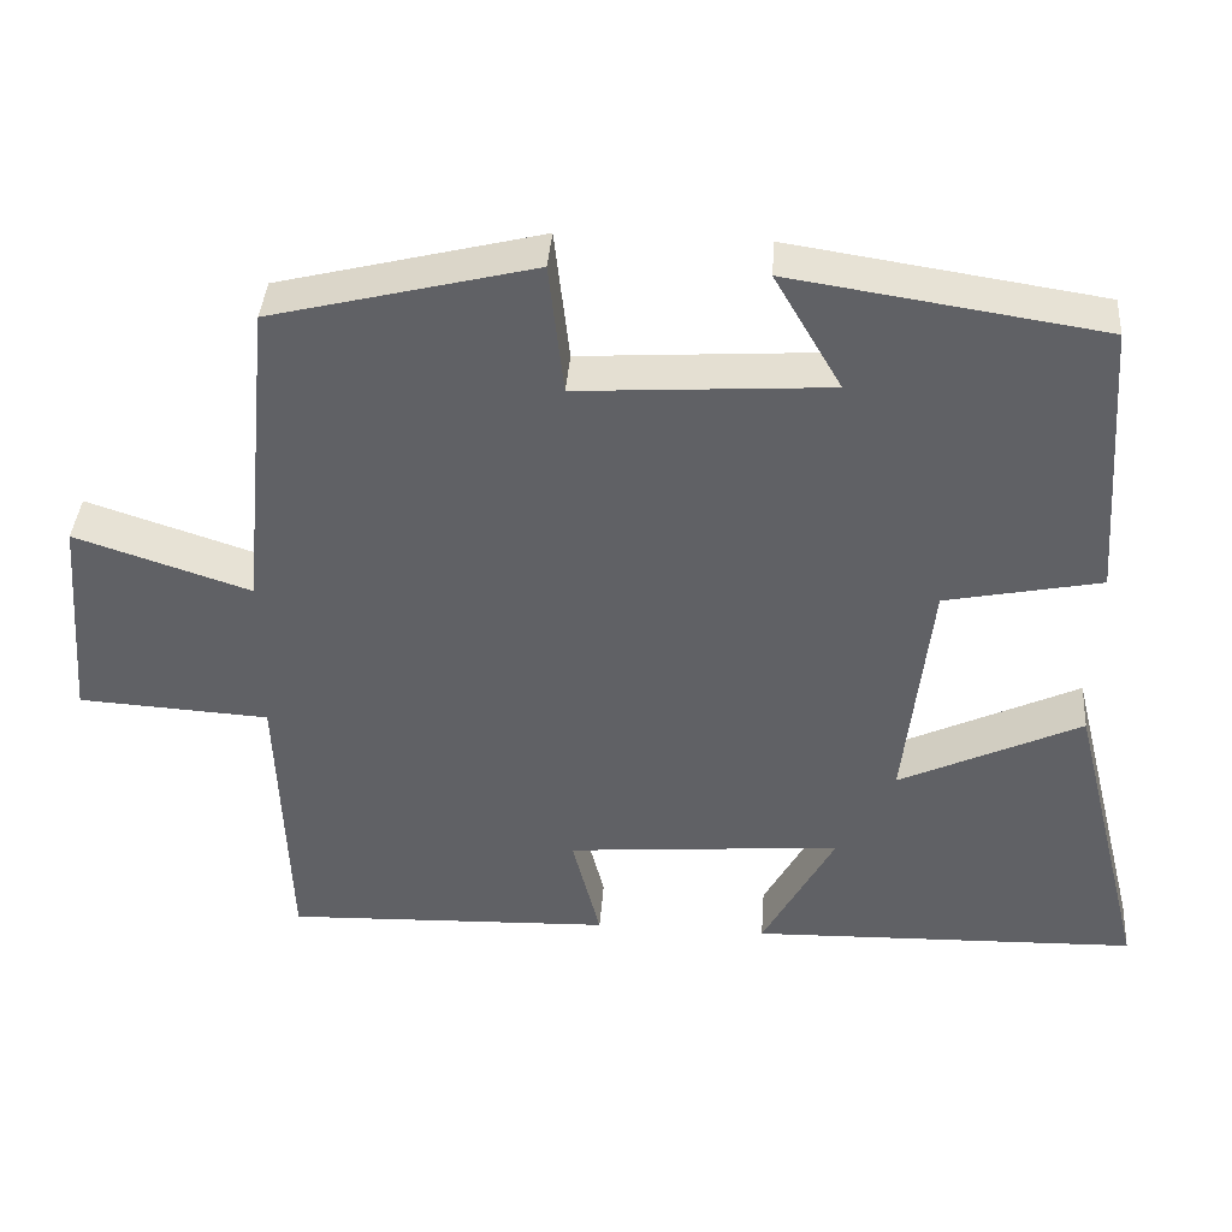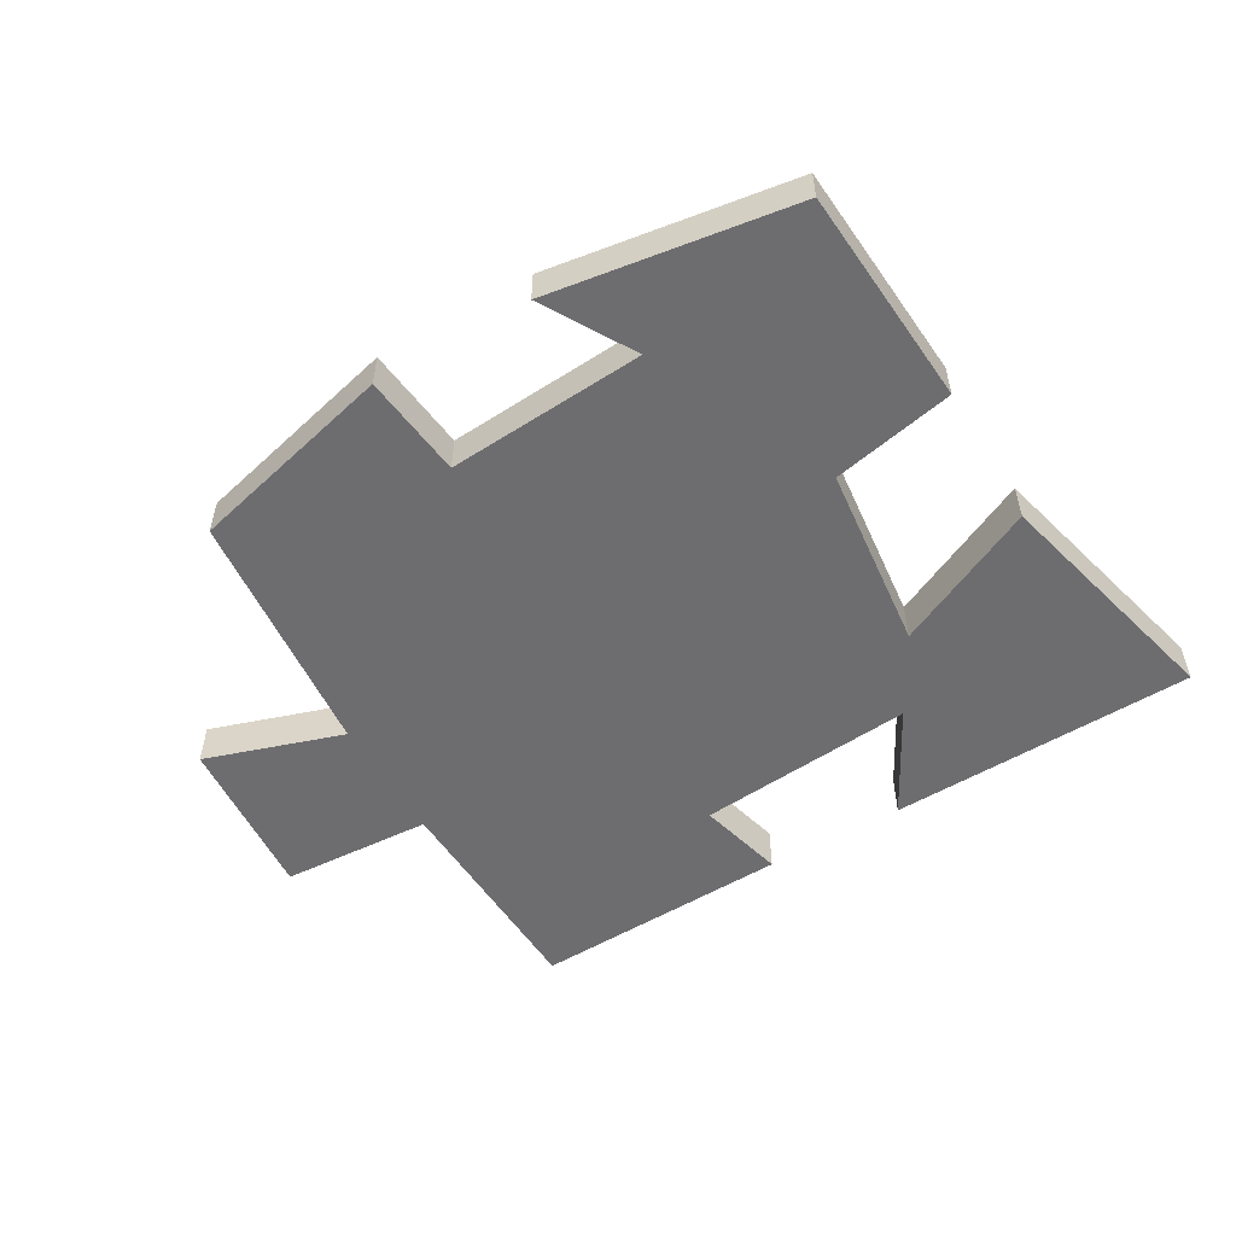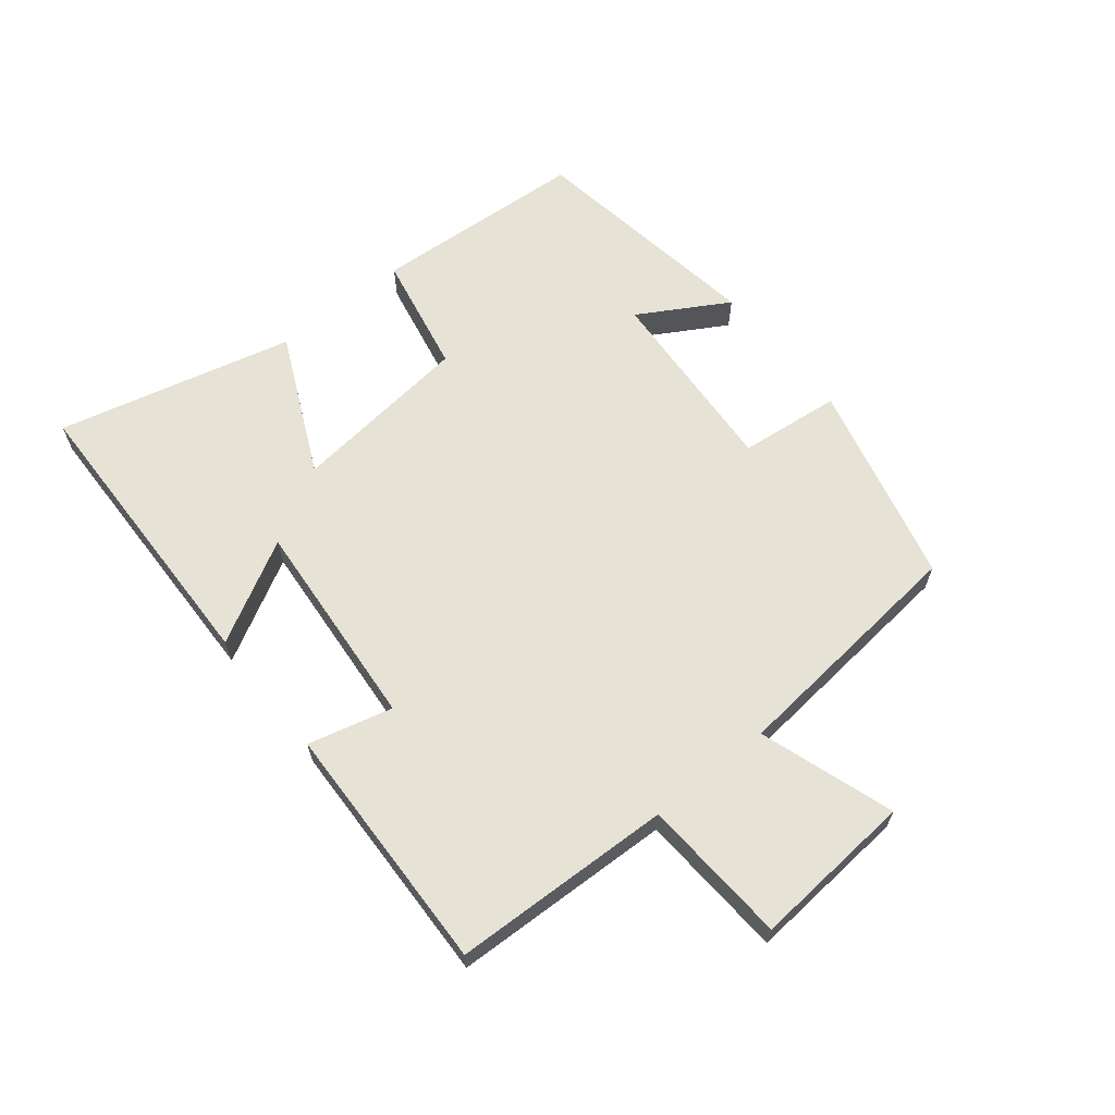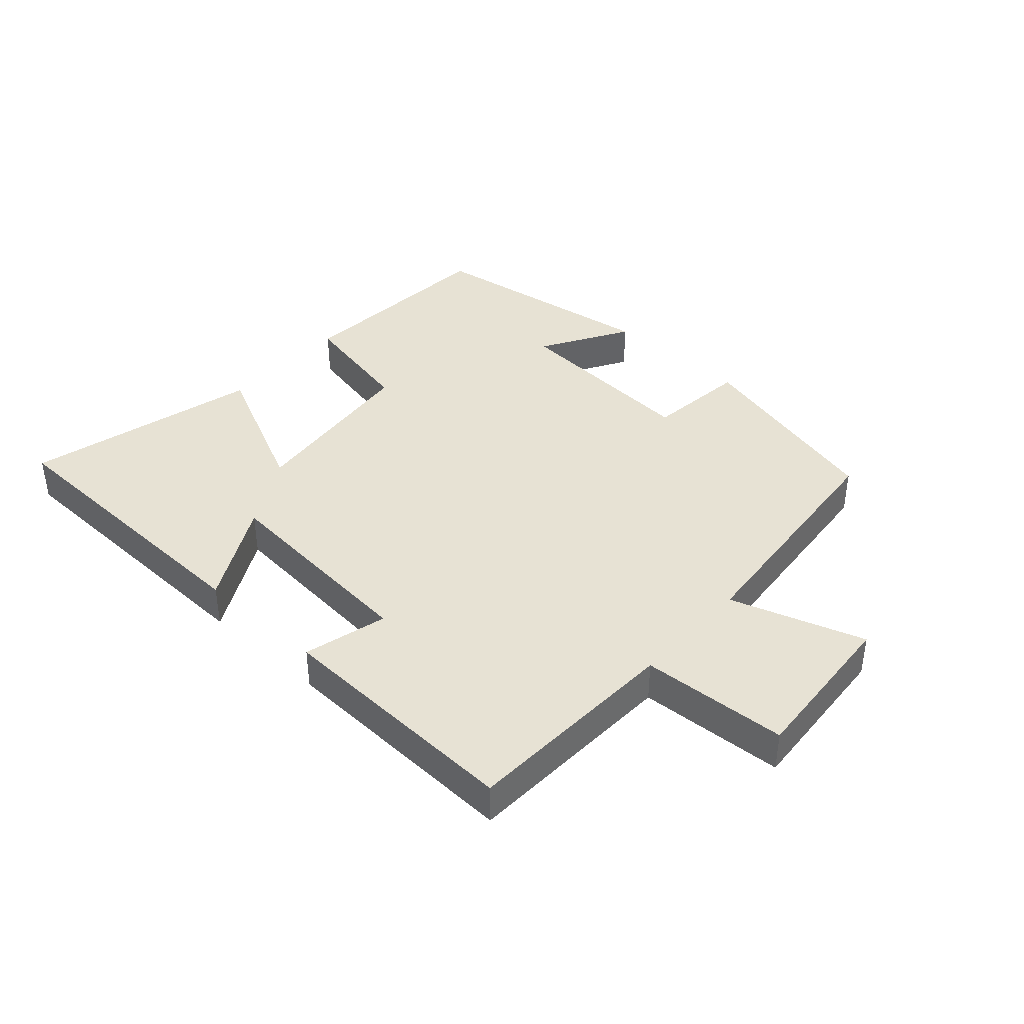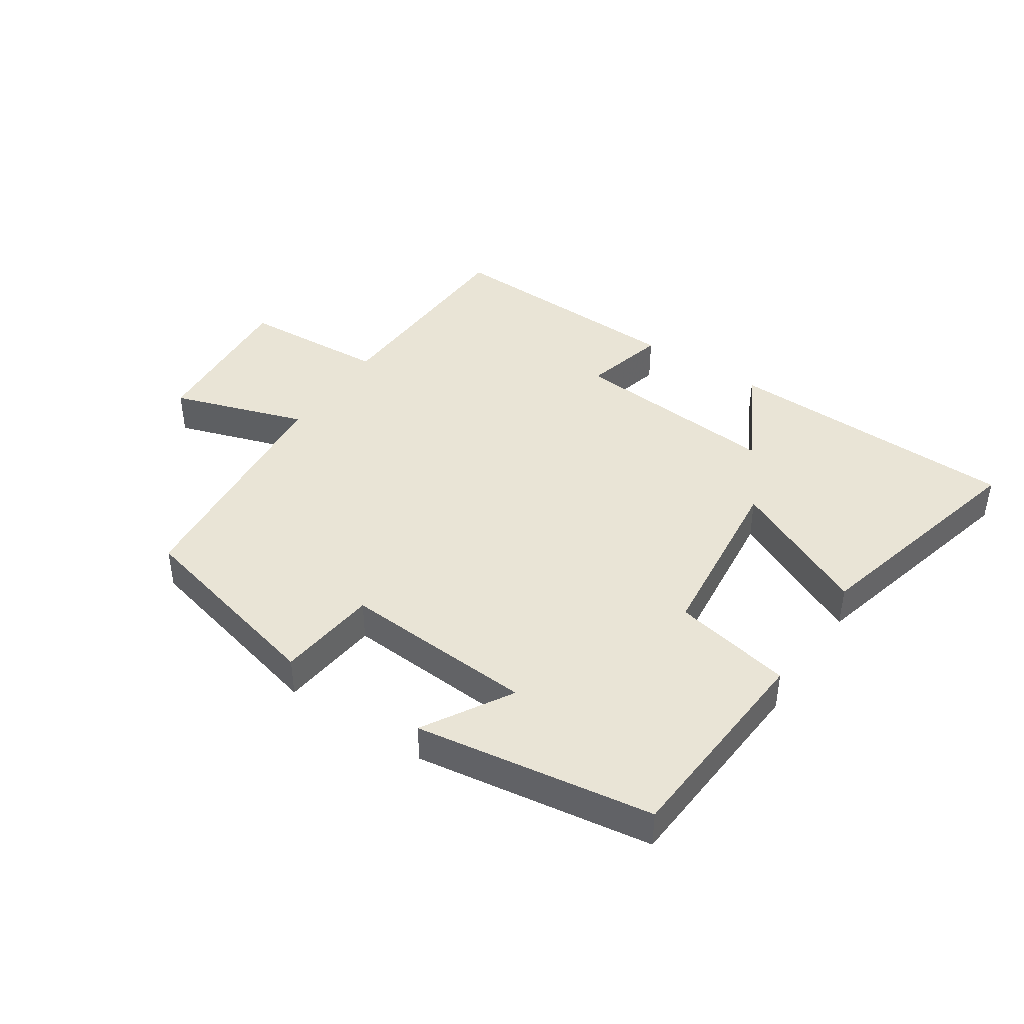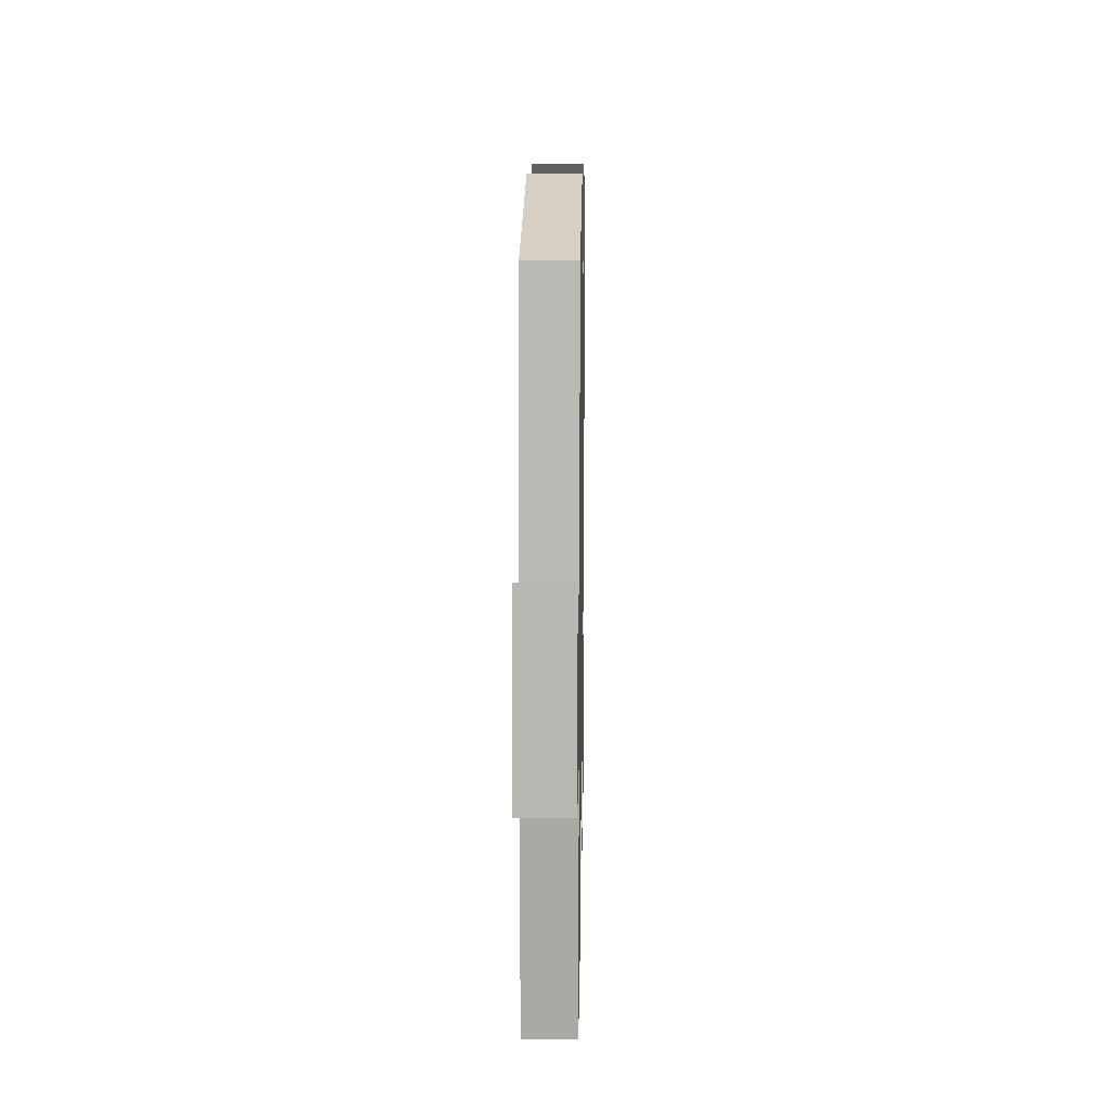
<metadata>
{"format":"obj","ext":"obj","renderer":"f3d","projection":"perspective","resolution":1024,"background":"white","views":[{"elev":39.1,"azim":4.2,"up":"+Z"},{"elev":-54.1,"azim":30.4,"up":"+Y"},{"elev":64.0,"azim":-129.0,"up":"+Y"},{"elev":40.0,"azim":-137.8,"up":"+Y"},{"elev":42.5,"azim":33.8,"up":"+Y"},{"elev":12.3,"azim":-89.0,"up":"+Z"}]}
</metadata>
<code>
v 0.593 0.07 -0.487
v 0.123 0.07 -0.5
v 0.211 0.07 -0.339
v -0.123 0.07 -0.367
v -0.089 0.07 -0.5
v -0.487 0.07 -0.514
v -0.5 0.07 -0.166
v -0.733 0.07 -0.152
v -0.713 0.07 0.104
v -0.5 0.07 0.034
v -0.462 0.07 0.421
v -0.142 0.07 0.5
v -0.124 0.07 0.34
v 0.182 0.07 0.36
v 0.1 0.07 0.5
v 0.477 0.07 0.443
v 0.5 0.07 0.105
v 0.311 0.07 0.067
v 0.279 0.07 -0.219
v 0.5 0.07 -0.115
v 0.593 0 -0.487
v 0.123 0 -0.5
v 0.211 0 -0.339
v -0.123 0 -0.367
v -0.089 0 -0.5
v -0.487 0 -0.514
v -0.5 0 -0.166
v -0.733 0 -0.152
v -0.713 0 0.104
v -0.5 0 0.034
v -0.462 0 0.421
v -0.142 0 0.5
v -0.124 0 0.34
v 0.182 0 0.36
v 0.1 0 0.5
v 0.477 0 0.443
v 0.5 0 0.105
v 0.311 0 0.067
v 0.279 0 -0.219
v 0.5 0 -0.115
f 19 20 1 2
f 16 17 18
f 14 15 16
f 14 16 18
f 13 14 18 19
f 10 11 12 13
f 7 8 9 10
f 4 5 6 7
f 3 4 7 10
f 19 2 3
f 3 10 13 19
f 22 21 40 39
f 38 37 36
f 36 35 34
f 38 36 34
f 39 38 34 33
f 33 32 31 30
f 30 29 28 27
f 27 26 25 24
f 30 27 24 23
f 23 22 39
f 39 33 30 23
f 1 21 22 2
f 2 22 23 3
f 3 23 24 4
f 4 24 25 5
f 5 25 26 6
f 6 26 27 7
f 7 27 28 8
f 8 28 29 9
f 9 29 30 10
f 10 30 31 11
f 11 31 32 12
f 12 32 33 13
f 13 33 34 14
f 14 34 35 15
f 15 35 36 16
f 16 36 37 17
f 17 37 38 18
f 18 38 39 19
f 19 39 40 20
f 20 40 21 1

</code>
